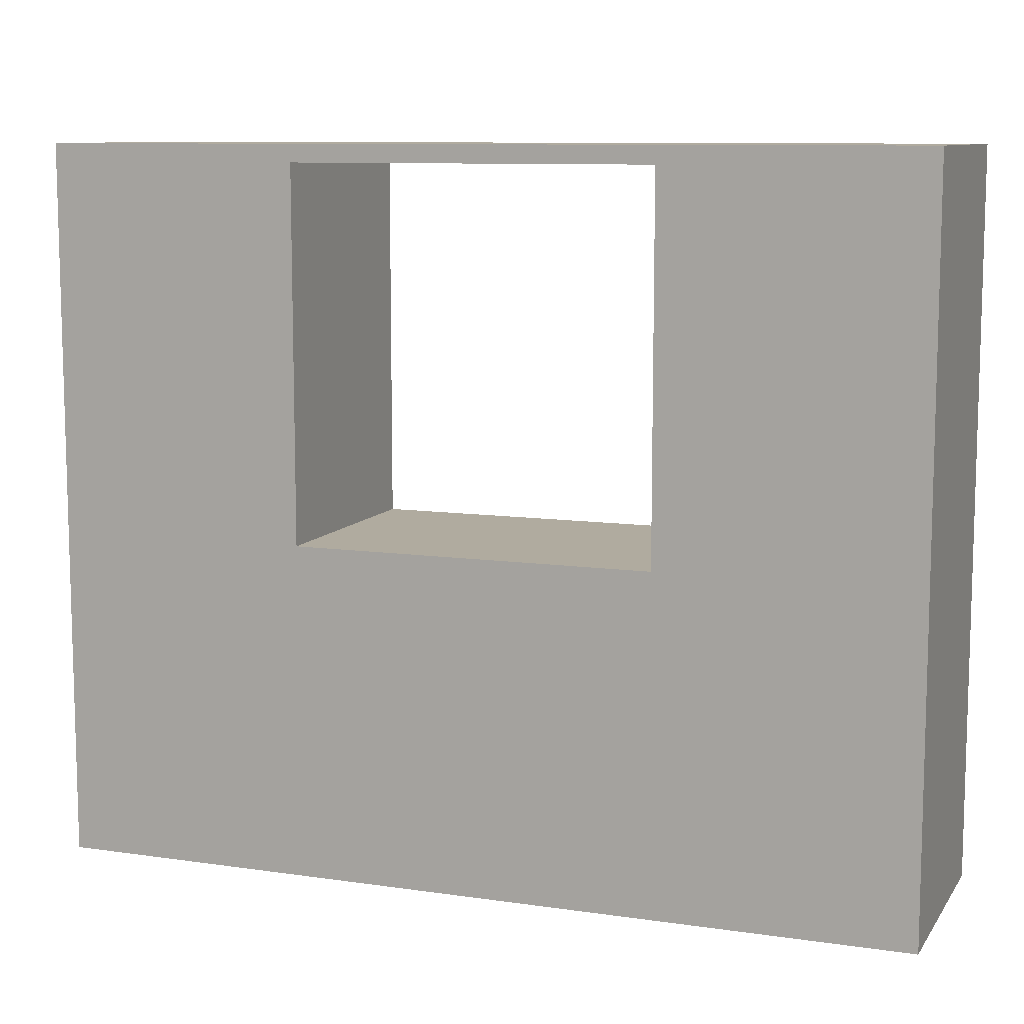
<metadata>
{"format":"obj","ext":"obj","renderer":"f3d","projection":"perspective","resolution":1024,"background":"white","views":[{"elev":9.7,"azim":20.7,"up":"+Y"}]}
</metadata>
<code>
v 0.1721 -0.07486 -0.04147
v 0.1732 -0.07406 -0.03895
v 0.1721 -0.07486 -0.03895
v 0.1732 -0.07406 -0.04147
v 0.1721 -0.1424 -0.03895
v 0.1713 -0.0759 -0.03895
v 0.161 -0.01089 -0.04147
v 0.1744 -0.07356 -0.03895
v 0.1713 -0.1413 -0.03895
v 0.1732 -0.1432 -0.03895
v 0.1713 -0.0759 -0.04147
v 0.1744 -0.07356 -0.04147
v 0.1713 -0.1413 -0.04147
v 0.1732 -0.1432 -0.04147
v 0.1708 -0.07712 -0.03895
v 0.1708 -0.1401 -0.03895
v 0.1708 -0.07712 -0.04147
v 0.3469 -0.01089 -0.04147
v 0.1757 -0.07339 -0.03895
v 0.1744 -0.1437 -0.03895
v 0.1721 -0.1424 -0.04147
v 0.1708 -0.1401 -0.04147
v 0.1744 -0.1437 -0.04147
v 0.1707 -0.07842 -0.04147
v 0.1583 -0.00821 -0.03643
v 0.1757 -0.07339 -0.04147
v 0.161 -0.2018 -0.04147
v 0.1707 -0.07842 -0.03895
v 0.1707 -0.1388 -0.03895
v 0.1707 -0.1388 -0.04147
v 0.3496 -0.00821 -0.03643
v 0.1583 -0.2045 -0.03643
v 0.177 -0.07356 -0.04147
v 0.177 -0.07356 -0.03895
v 0.1757 -0.1438 -0.03895
v 0.1757 -0.1438 -0.04147
v 0.3469 -0.2018 -0.04147
v 0.3496 -0.2045 -0.03643
v 0.3496 -0.2018 -0.03643
v 0.1782 -0.07406 -0.04147
v 0.1793 -0.07486 -0.04147
v 0.1782 -0.07406 -0.03895
v 0.177 -0.1437 -0.03895
v 0.177 -0.1437 -0.04147
v 0.1807 -0.1388 -0.04147
v 0.1801 -0.0759 -0.04147
v 0.1793 -0.07486 -0.03895
v 0.1782 -0.1432 -0.04147
v 0.1806 -0.1401 -0.04147
v 0.1807 -0.07842 -0.04147
v 0.1806 -0.07712 -0.04147
v 0.1782 -0.1432 -0.03895
v 0.1793 -0.1424 -0.04147
v 0.1801 -0.1413 -0.04147
v 0.1807 -0.1388 -0.03895
v 0.1807 -0.07842 -0.03895
v 0.1801 -0.0759 -0.03895
v 0.1793 -0.1424 -0.03895
v 0.1806 -0.1401 -0.03895
v 0.1806 -0.07712 -0.03895
v 0.1801 -0.1413 -0.03895
v -0.1978 -0.1352 -0.04147
v -0.1988 -0.136 -0.03895
v -0.1978 -0.1352 -0.03895
v -0.1988 -0.136 -0.04147
v -0.1978 -0.06766 -0.03895
v -0.197 -0.1341 -0.03895
v -0.1866 -0.1991 -0.04147
v -0.2 -0.1365 -0.03895
v -0.197 -0.0687 -0.03895
v -0.1988 -0.06686 -0.03895
v -0.197 -0.1341 -0.04147
v -0.2 -0.1365 -0.04147
v -0.197 -0.0687 -0.04147
v -0.1988 -0.06686 -0.04147
v -0.1965 -0.1329 -0.03895
v -0.1965 -0.06991 -0.03895
v -0.1965 -0.1329 -0.04147
v -0.3725 -0.1991 -0.04147
v -0.2013 -0.1366 -0.03895
v -0.2 -0.06635 -0.03895
v -0.1978 -0.06766 -0.04147
v -0.1965 -0.06991 -0.04147
v -0.2 -0.06635 -0.04147
v -0.1963 -0.1316 -0.04147
v -0.1839 -0.2018 -0.03643
v -0.2013 -0.1366 -0.04147
v -0.1866 -0.00821 -0.04147
v -0.1963 -0.1316 -0.03895
v -0.1963 -0.07122 -0.03895
v -0.1963 -0.07122 -0.04147
v -0.3752 -0.2018 -0.03643
v -0.1839 -0.005532 -0.03643
v -0.2026 -0.1365 -0.04147
v -0.2026 -0.1365 -0.03895
v -0.2013 -0.06618 -0.03895
v -0.2013 -0.06618 -0.04147
v -0.3725 -0.00821 -0.04147
v -0.3752 -0.005532 -0.03643
v -0.3752 -0.00821 -0.03643
v -0.2038 -0.136 -0.04147
v -0.2049 -0.1352 -0.04147
v -0.2038 -0.136 -0.03895
v -0.2026 -0.06635 -0.03895
v -0.2026 -0.06635 -0.04147
v -0.2063 -0.07122 -0.04147
v -0.2057 -0.1341 -0.04147
v -0.2049 -0.1352 -0.03895
v -0.2038 -0.06686 -0.04147
v -0.2062 -0.06991 -0.04147
v -0.2063 -0.1316 -0.04147
v -0.2062 -0.1329 -0.04147
v -0.2038 -0.06686 -0.03895
v -0.2049 -0.06766 -0.04147
v -0.2057 -0.0687 -0.04147
v -0.2063 -0.07122 -0.03895
v -0.2063 -0.1316 -0.03895
v -0.2057 -0.1341 -0.03895
v -0.2049 -0.06766 -0.03895
v -0.2062 -0.06991 -0.03895
v -0.2062 -0.1329 -0.03895
v -0.2057 -0.0687 -0.03895
v 0.1583 -0.005532 0.1548
v 0.1583 -0.2018 -0.04147
v 0.1583 -0.2018 0.1548
v 0.1583 -0.005532 -0.04147
v 0.3496 -0.2018 0.1548
v 0.3496 -0.005532 -0.04147
v 0.1432 0.3669 -0.04147
v 0.3496 -0.2018 -0.04147
v 0.3496 -0.005532 0.1548
v 0.1583 0.009567 -0.04147
v 0.1432 -0.2018 -0.04147
v -0.3903 -0.2421 -0.04147
v 0.3496 0.009567 -0.04147
v 0.1583 0.09778 -0.04147
v 0.1432 0.04732 -0.04147
v 0.3647 -0.2421 -0.04147
v 0.3496 0.009567 0.1548
v 0.1583 0.1028 -0.04147
v 0.1583 0.09778 0.1548
v 0.1432 0.04732 0.1599
v 0.1432 0.03222 -0.04147
v 0.09037 -0.2018 -0.04147
v 0.3496 0.3669 -0.04147
v 0.3496 0.09778 -0.04147
v 0.1583 0.009567 0.1548
v 0.1583 0.1939 -0.04147
v 0.1583 0.09778 -0.03643
v 0.1432 0.3669 0.1599
v -0.1688 0.04732 -0.04147
v 0.1432 -0.2018 0.1372
v 0.07527 -0.2018 -0.04147
v 0.3647 0.3669 -0.04147
v 0.3496 0.1989 -0.04147
v 0.3496 0.1028 -0.04147
v 0.3496 0.09778 0.1548
v 0.1583 0.1989 -0.04147
v 0.1583 0.1939 0.1548
v -0.1688 0.3669 0.1599
v 0.3647 0.382 0.1599
v -0.1688 0.04732 0.1599
v 0.09037 0.03222 -0.04147
v 0.1432 0.03222 0.1372
v 0.09037 -0.2018 0.1372
v 0.07527 0.03222 -0.04147
v -0.1688 -0.2018 -0.04147
v -0.3903 0.382 -0.04147
v 0.3496 0.1989 -0.03643
v 0.3496 0.1939 -0.04147
v 0.3496 0.09778 -0.03643
v 0.1583 0.3669 -0.04147
v 0.1583 0.1028 -0.03643
v 0.1583 0.1939 -0.03643
v -0.1688 0.3669 -0.04147
v -0.3903 0.382 0.1599
v 0.3647 -0.2421 0.1599
v -0.3903 -0.2421 0.1599
v 0.09037 0.03222 0.1372
v 0.07527 -0.01811 -0.04147
v 0.07527 -0.2018 0.1448
v -0.1839 -0.2018 -0.04147
v 0.3647 0.382 -0.04147
v 0.3496 0.1989 0.1548
v 0.3496 0.1028 -0.03643
v 0.1583 0.3669 0.1548
v 0.1583 0.1028 0.1548
v -0.1688 0.03222 -0.04147
v 0.07527 -0.01811 0.1473
v 0.07527 -0.03321 -0.04147
v -0.1688 -0.2018 0.1448
v 0.07527 -0.1146 -0.04147
v -0.1839 0.3669 -0.04147
v -0.3752 -0.2018 -0.04147
v 0.3496 0.3669 0.1548
v 0.3496 0.1028 0.1548
v 0.1583 0.1989 -0.03643
v -0.3903 0.3669 -0.04147
v -0.1688 0.03222 0.1473
v 0.07527 0.03222 0.1473
v -0.1688 -0.01811 -0.04147
v 0.07527 -0.1096 -0.04147
v -0.1688 -0.1146 0.1448
v 0.07527 -0.1146 0.1448
v -0.1688 -0.1146 -0.04147
v -0.1839 0.1722 -0.04147
v -0.1839 -0.2018 0.1548
v 0.3496 0.1939 0.1548
v 0.3496 0.1939 -0.03643
v 0.1583 0.1989 0.1548
v -0.3752 0.3669 -0.04147
v -0.1688 -0.01811 0.1473
v -0.1688 -0.03321 -0.04147
v 0.07527 -0.1096 0.1448
v -0.1688 -0.1096 -0.04147
v -0.1839 0.1722 -0.03643
v -0.1839 0.1671 -0.04147
v -0.3752 -0.2018 0.1548
v -0.1839 -0.005532 -0.04147
v -0.3752 -0.005532 -0.04147
v -0.3752 0.3669 0.1548
v -0.3752 0.1722 -0.04147
v -0.1688 -0.03321 0.1448
v 0.07527 -0.03321 0.1448
v -0.1839 0.1722 0.1548
v -0.1839 0.009567 -0.04147
v -0.3752 -0.005532 0.1548
v -0.1839 -0.005532 0.1548
v -0.3752 0.009567 -0.04147
v -0.1839 0.3669 0.1548
v -0.3752 0.1671 -0.04147
v -0.1688 -0.1096 0.1448
v -0.1839 0.009567 0.1548
v -0.3752 0.1722 -0.03643
v -0.1839 0.1671 0.1548
v -0.1839 0.1671 -0.03643
v -0.3752 0.1671 0.1548
v -0.3752 0.1722 0.1548
v -0.3752 0.1671 -0.03643
v -0.3752 0.009567 0.1548
v -0.1839 -0.2018 0.1599
v 0.3496 0.009567 0.1599
v 0.3496 -0.005532 0.1599
v 0.1583 0.009567 0.1599
v 0.3453 0.3669 -0.04147
v 0.3277 0.3619 -0.04147
v 0.3277 0.3669 -0.04147
v 0.3453 0.3619 -0.04147
v 0.3421 0.01712 -0.04147
v 0.322 0.009567 -0.04147
v 0.322 0.01712 -0.04147
v 0.3421 0.009567 -0.04147
v 0.1583 0.3566 -0.04147
v 0.1749 0.3669 -0.04147
v 0.1749 0.3566 -0.04147
v -0.2002 0.3569 -0.04147
v -0.2002 0.3669 -0.04147
v -0.1839 0.3569 -0.04147
v -0.3681 0.009567 -0.04147
v -0.348 0.01963 -0.04147
v -0.348 0.009567 -0.04147
v -0.3681 0.01963 -0.04147
v -0.3681 0.3594 -0.04147
v -0.3505 0.3669 -0.04147
v -0.3505 0.3594 -0.04147
v -0.3681 0.3669 -0.04147
v -0.3752 0.009567 -0.04147
v -0.3752 0.3669 -0.04147
g mesh1_mesh1-geometry
f 1 2 3
f 2 1 4
f 5 3 2
f 6 1 3
f 1 7 4
f 4 8 2
f 9 3 5
f 5 2 10
f 1 6 11
f 9 6 3
f 11 7 1
f 4 7 12
f 8 4 12
f 10 2 8
f 5 13 9
f 14 5 10
f 15 11 6
f 16 6 9
f 17 7 11
f 12 7 18
f 12 19 8
f 10 8 20
f 13 5 21
f 22 9 13
f 5 14 21
f 10 23 14
f 11 15 17
f 16 15 6
f 9 22 16
f 24 7 17
f 25 18 7
f 12 18 26
f 19 12 26
f 20 8 19
f 23 10 20
f 21 27 13
f 13 27 22
f 14 27 21
f 23 27 14
f 28 17 15
f 29 15 16
f 30 16 22
f 7 24 27
f 17 28 24
f 18 25 31
f 7 32 25
f 26 18 33
f 26 34 19
f 20 19 35
f 20 36 23
f 22 27 30
f 27 23 37
f 15 29 28
f 16 30 29
f 30 27 24
f 32 7 27
f 29 24 28
f 25 38 31
f 39 18 31
f 38 25 32
f 33 18 40
f 34 26 33
f 35 19 34
f 36 20 35
f 37 23 36
f 38 27 37
f 24 29 30
f 27 38 32
f 31 38 39
f 18 39 37
f 40 18 41
f 42 33 40
f 33 42 34
f 35 34 43
f 35 44 36
f 37 36 44
f 37 39 38
f 37 45 18
f 41 18 46
f 47 40 41
f 40 47 42
f 43 34 42
f 44 35 43
f 37 44 48
f 37 49 45
f 50 18 45
f 46 18 51
f 46 47 41
f 52 42 47
f 43 42 52
f 43 48 44
f 37 48 53
f 37 54 49
f 49 55 45
f 51 18 50
f 45 56 50
f 51 57 46
f 47 46 57
f 52 47 58
f 48 43 52
f 52 53 48
f 37 53 54
f 54 59 49
f 55 49 59
f 56 45 55
f 50 60 51
f 60 50 56
f 57 51 60
f 58 47 57
f 53 52 58
f 53 61 54
f 59 54 61
f 59 56 55
f 59 60 56
f 61 57 60
f 58 57 61
f 61 53 58
f 61 60 59
g mesh1_mesh1-geometry
f 3 2 1
f 4 1 2
f 2 3 5
f 3 1 6
f 4 7 1
f 2 8 4
f 5 3 9
f 10 2 5
f 11 6 1
f 3 6 9
f 1 7 11
f 12 7 4
f 12 4 8
f 8 2 10
f 9 13 5
f 10 5 14
f 6 11 15
f 9 6 16
f 11 7 17
f 18 7 12
f 8 19 12
f 20 8 10
f 21 5 13
f 13 9 22
f 21 14 5
f 14 23 10
f 17 15 11
f 6 15 16
f 16 22 9
f 17 7 24
f 7 18 25
f 26 18 12
f 26 12 19
f 19 8 20
f 20 10 23
f 13 27 21
f 22 27 13
f 21 27 14
f 14 27 23
f 15 17 28
f 16 15 29
f 22 16 30
f 27 24 7
f 24 28 17
f 31 25 18
f 25 32 7
f 33 18 26
f 19 34 26
f 35 19 20
f 23 36 20
f 30 27 22
f 37 23 27
f 28 29 15
f 29 30 16
f 24 27 30
f 27 7 32
f 28 24 29
f 31 38 25
f 31 18 39
f 32 25 38
f 40 18 33
f 33 26 34
f 34 19 35
f 35 20 36
f 36 23 37
f 37 27 38
f 30 29 24
f 32 38 27
f 39 38 31
f 37 39 18
f 41 18 40
f 40 33 42
f 34 42 33
f 43 34 35
f 36 44 35
f 44 36 37
f 38 39 37
f 18 45 37
f 46 18 41
f 41 40 47
f 42 47 40
f 42 34 43
f 43 35 44
f 48 44 37
f 45 49 37
f 45 18 50
f 51 18 46
f 41 47 46
f 47 42 52
f 52 42 43
f 44 48 43
f 53 48 37
f 49 54 37
f 45 55 49
f 50 18 51
f 50 56 45
f 46 57 51
f 57 46 47
f 58 47 52
f 52 43 48
f 48 53 52
f 54 53 37
f 49 59 54
f 59 49 55
f 55 45 56
f 51 60 50
f 56 50 60
f 60 51 57
f 57 47 58
f 58 52 53
f 54 61 53
f 61 54 59
f 55 56 59
f 56 60 59
f 60 57 61
f 61 57 58
f 58 53 61
f 59 60 61
g mesh2_mesh2-geometry
f 62 63 64
f 63 62 65
f 66 64 63
f 67 62 64
f 62 68 65
f 65 69 63
f 70 64 66
f 66 63 71
f 62 67 72
f 70 67 64
f 72 68 62
f 65 68 73
f 69 65 73
f 71 63 69
f 66 74 70
f 75 66 71
f 76 72 67
f 77 67 70
f 78 68 72
f 73 68 79
f 73 80 69
f 71 69 81
f 74 66 82
f 83 70 74
f 66 75 82
f 71 84 75
f 72 76 78
f 77 76 67
f 70 83 77
f 85 68 78
f 86 79 68
f 73 79 87
f 80 73 87
f 81 69 80
f 84 71 81
f 82 88 74
f 74 88 83
f 75 88 82
f 84 88 75
f 89 78 76
f 90 76 77
f 91 77 83
f 68 85 88
f 78 89 85
f 79 86 92
f 68 93 86
f 87 79 94
f 87 95 80
f 81 80 96
f 81 97 84
f 83 88 91
f 88 84 98
f 76 90 89
f 77 91 90
f 91 88 85
f 93 68 88
f 90 85 89
f 86 99 92
f 100 79 92
f 99 86 93
f 94 79 101
f 95 87 94
f 96 80 95
f 97 81 96
f 98 84 97
f 99 88 98
f 85 90 91
f 88 99 93
f 92 99 100
f 79 100 98
f 101 79 102
f 103 94 101
f 94 103 95
f 96 95 104
f 96 105 97
f 98 97 105
f 98 100 99
f 98 106 79
f 102 79 107
f 108 101 102
f 101 108 103
f 104 95 103
f 105 96 104
f 98 105 109
f 98 110 106
f 111 79 106
f 107 79 112
f 107 108 102
f 113 103 108
f 104 103 113
f 104 109 105
f 98 109 114
f 98 115 110
f 110 116 106
f 112 79 111
f 106 117 111
f 112 118 107
f 108 107 118
f 113 108 119
f 109 104 113
f 113 114 109
f 98 114 115
f 115 120 110
f 116 110 120
f 117 106 116
f 111 121 112
f 121 111 117
f 118 112 121
f 119 108 118
f 114 113 119
f 114 122 115
f 120 115 122
f 120 117 116
f 120 121 117
f 122 118 121
f 119 118 122
f 122 114 119
f 122 121 120
g mesh2_mesh2-geometry
f 64 63 62
f 65 62 63
f 63 64 66
f 64 62 67
f 65 68 62
f 63 69 65
f 66 64 70
f 71 63 66
f 72 67 62
f 64 67 70
f 62 68 72
f 73 68 65
f 73 65 69
f 69 63 71
f 70 74 66
f 71 66 75
f 67 72 76
f 70 67 77
f 72 68 78
f 79 68 73
f 69 80 73
f 81 69 71
f 82 66 74
f 74 70 83
f 82 75 66
f 75 84 71
f 78 76 72
f 67 76 77
f 77 83 70
f 78 68 85
f 68 79 86
f 87 79 73
f 87 73 80
f 80 69 81
f 81 71 84
f 74 88 82
f 83 88 74
f 82 88 75
f 75 88 84
f 76 78 89
f 77 76 90
f 83 77 91
f 88 85 68
f 85 89 78
f 92 86 79
f 86 93 68
f 94 79 87
f 80 95 87
f 96 80 81
f 84 97 81
f 91 88 83
f 98 84 88
f 89 90 76
f 90 91 77
f 85 88 91
f 88 68 93
f 89 85 90
f 92 99 86
f 92 79 100
f 93 86 99
f 101 79 94
f 94 87 95
f 95 80 96
f 96 81 97
f 97 84 98
f 98 88 99
f 91 90 85
f 93 99 88
f 100 99 92
f 98 100 79
f 102 79 101
f 101 94 103
f 95 103 94
f 104 95 96
f 97 105 96
f 105 97 98
f 99 100 98
f 79 106 98
f 107 79 102
f 102 101 108
f 103 108 101
f 103 95 104
f 104 96 105
f 109 105 98
f 106 110 98
f 106 79 111
f 112 79 107
f 102 108 107
f 108 103 113
f 113 103 104
f 105 109 104
f 114 109 98
f 110 115 98
f 106 116 110
f 111 79 112
f 111 117 106
f 107 118 112
f 118 107 108
f 119 108 113
f 113 104 109
f 109 114 113
f 115 114 98
f 110 120 115
f 120 110 116
f 116 106 117
f 112 121 111
f 117 111 121
f 121 112 118
f 118 108 119
f 119 113 114
f 115 122 114
f 122 115 120
f 116 117 120
f 117 121 120
f 121 118 122
f 122 118 119
f 119 114 122
f 120 121 122
g mesh3_mesh3-geometry
f 123 124 125
f 124 123 126
f 124 127 125
f 123 128 126
f 126 129 124
f 127 124 130
f 128 123 131
f 128 132 126
f 132 129 126
f 124 129 133
f 134 130 124
f 128 127 130
f 127 128 131
f 132 128 135
f 136 129 132
f 133 129 137
f 134 124 133
f 138 130 134
f 130 135 128
f 139 132 135
f 140 129 136
f 132 141 136
f 129 142 137
f 133 137 143
f 134 133 144
f 138 145 130
f 130 146 135
f 132 139 147
f 146 139 135
f 148 129 140
f 141 132 147
f 136 141 149
f 142 129 150
f 142 151 137
f 151 143 137
f 143 152 133
f 152 144 133
f 134 144 153
f 145 138 154
f 130 145 155
f 130 156 146
f 139 146 157
f 158 129 148
f 140 159 148
f 129 160 150
f 150 161 142
f 151 142 162
f 143 151 163
f 152 143 164
f 144 152 165
f 144 166 153
f 134 153 167
f 138 161 154
f 154 168 145
f 145 169 155
f 130 155 170
f 130 170 156
f 157 146 171
f 129 158 172
f 173 159 140
f 148 159 174
f 160 129 175
f 176 150 160
f 161 150 176
f 177 142 161
f 142 178 162
f 160 151 162
f 163 151 166
f 179 143 163
f 143 179 164
f 179 152 164
f 152 179 165
f 179 144 165
f 166 144 163
f 153 166 180
f 181 167 153
f 134 167 182
f 161 138 177
f 154 161 183
f 168 154 183
f 145 168 172
f 169 145 184
f 170 185 156
f 158 186 172
f 172 168 129
f 159 173 187
f 129 168 175
f 151 160 175
f 176 160 178
f 168 161 176
f 142 177 178
f 162 178 160
f 166 151 188
f 144 179 163
f 166 189 180
f 153 180 190
f 167 181 191
f 192 181 153
f 167 193 182
f 134 182 194
f 161 168 183
f 186 145 172
f 184 145 195
f 185 170 196
f 197 186 158
f 175 168 193
f 193 151 175
f 178 198 176
f 176 198 168
f 151 193 188
f 199 166 188
f 189 166 200
f 189 201 180
f 201 190 180
f 153 190 202
f 181 203 191
f 203 167 191
f 181 192 204
f 153 202 192
f 205 193 167
f 182 193 206
f 207 194 182
f 134 194 198
f 145 186 195
f 208 170 209
f 196 170 208
f 186 197 210
f 193 168 211
f 198 178 134
f 211 168 198
f 188 193 201
f 166 199 200
f 201 199 188
f 199 189 200
f 201 189 212
f 190 201 213
f 190 214 202
f 203 181 204
f 167 203 205
f 192 203 204
f 215 192 202
f 215 193 205
f 193 216 206
f 182 206 217
f 194 207 218
f 219 207 182
f 220 198 194
f 221 193 211
f 198 222 211
f 201 193 213
f 199 201 212
f 189 199 212
f 223 190 213
f 214 190 224
f 214 215 202
f 203 192 205
f 192 215 205
f 213 193 215
f 216 193 225
f 182 217 226
f 227 194 218
f 207 219 228
f 182 226 219
f 229 198 220
f 194 227 220
f 193 221 230
f 222 221 211
f 222 198 231
f 190 223 224
f 215 223 213
f 223 214 224
f 215 214 232
f 225 193 230
f 217 233 226
f 219 227 228
f 229 219 226
f 231 198 229
f 219 229 220
f 227 219 220
f 234 221 222
f 223 215 232
f 214 223 232
f 235 217 236
f 233 217 235
f 233 229 226
f 229 237 231
f 221 234 238
f 231 237 239
f 229 233 240
f 237 229 240
g mesh3_mesh3-geometry
f 125 124 123
f 126 123 124
f 125 127 124
f 131 125 123
f 123 125 131
f 126 128 123
f 124 129 126
f 130 124 127
f 125 131 127
f 127 131 125
f 131 123 128
f 126 132 128
f 126 129 132
f 133 129 124
f 124 130 134
f 130 127 128
f 131 128 127
f 135 128 132
f 132 129 136
f 137 129 133
f 133 124 134
f 134 130 138
f 128 135 130
f 135 132 139
f 136 129 140
f 136 141 132
f 137 142 129
f 143 137 133
f 144 133 134
f 130 145 138
f 135 146 130
f 147 139 132
f 135 139 146
f 140 129 148
f 140 149 136
f 136 149 140
f 147 132 141
f 149 141 136
f 150 129 142
f 137 151 142
f 137 143 151
f 133 152 143
f 133 144 152
f 153 144 134
f 154 138 145
f 155 145 130
f 146 156 130
f 147 157 139
f 139 157 147
f 157 146 139
f 148 129 158
f 148 159 140
f 149 140 173
f 173 140 149
f 157 147 141
f 141 147 157
f 149 157 141
f 141 157 149
f 150 160 129
f 142 161 150
f 162 142 151
f 163 151 143
f 164 143 152
f 165 152 144
f 153 166 144
f 167 153 134
f 154 161 138
f 145 168 154
f 155 169 145
f 170 155 130
f 156 170 130
f 146 185 156
f 156 185 146
f 171 146 157
f 172 158 129
f 158 174 148
f 148 174 158
f 140 159 173
f 174 159 148
f 185 149 173
f 173 149 185
f 157 149 171
f 171 149 157
f 175 129 160
f 160 150 176
f 176 150 161
f 161 142 177
f 162 178 142
f 162 151 160
f 166 151 163
f 163 143 179
f 164 179 143
f 164 152 179
f 165 179 152
f 165 144 179
f 163 144 166
f 180 166 153
f 153 167 181
f 182 167 134
f 177 138 161
f 183 161 154
f 183 154 168
f 172 168 145
f 184 145 169
f 170 169 155
f 155 169 170
f 156 185 170
f 185 146 171
f 171 146 185
f 172 186 158
f 129 168 172
f 174 158 197
f 197 158 174
f 187 173 159
f 174 208 159
f 159 208 174
f 149 185 171
f 171 185 149
f 187 185 173
f 173 185 187
f 175 168 129
f 175 160 151
f 178 160 176
f 176 161 168
f 178 177 142
f 160 178 162
f 188 151 166
f 163 179 144
f 180 189 166
f 190 180 153
f 191 181 167
f 153 181 192
f 182 193 167
f 194 182 134
f 183 168 161
f 172 145 186
f 195 145 184
f 169 210 184
f 184 210 169
f 169 170 209
f 209 170 169
f 196 170 185
f 158 186 197
f 169 174 197
f 197 174 169
f 208 187 159
f 159 187 208
f 208 174 209
f 209 174 208
f 185 187 196
f 196 187 185
f 193 168 175
f 175 151 193
f 176 198 178
f 168 198 176
f 188 193 151
f 188 166 199
f 200 166 189
f 180 201 189
f 180 190 201
f 202 190 153
f 191 203 181
f 191 167 203
f 204 192 181
f 192 202 153
f 167 193 205
f 206 193 182
f 182 194 207
f 198 194 134
f 195 186 145
f 210 195 184
f 184 195 210
f 210 169 197
f 197 169 210
f 209 170 208
f 174 169 209
f 209 169 174
f 208 170 196
f 210 197 186
f 187 208 196
f 196 208 187
f 211 168 193
f 134 178 198
f 198 168 211
f 201 193 188
f 200 199 166
f 188 199 201
f 200 189 199
f 212 189 201
f 213 201 190
f 202 214 190
f 204 181 203
f 205 203 167
f 204 203 192
f 202 192 215
f 205 193 215
f 206 216 193
f 217 206 182
f 218 207 194
f 182 207 219
f 194 198 220
f 195 210 186
f 186 210 195
f 211 193 221
f 211 222 198
f 213 193 201
f 212 201 199
f 212 199 189
f 213 190 223
f 224 190 214
f 202 215 214
f 205 192 203
f 205 215 192
f 215 193 213
f 225 193 216
f 217 216 206
f 206 216 217
f 226 217 182
f 218 228 207
f 207 228 218
f 218 194 227
f 228 219 207
f 219 226 182
f 220 198 229
f 220 227 194
f 230 221 193
f 211 221 222
f 231 198 222
f 224 223 190
f 213 223 215
f 224 214 223
f 232 214 215
f 230 193 225
f 216 238 225
f 225 238 216
f 216 217 236
f 236 217 216
f 226 233 217
f 228 218 227
f 227 218 228
f 228 227 219
f 226 219 229
f 229 198 231
f 220 229 219
f 220 219 227
f 230 238 221
f 221 238 230
f 222 221 234
f 222 239 231
f 231 239 222
f 232 215 223
f 232 223 214
f 238 230 225
f 225 230 238
f 238 216 234
f 234 216 238
f 236 217 235
f 239 216 236
f 236 216 239
f 235 217 233
f 226 229 233
f 231 237 229
f 238 234 221
f 239 222 234
f 234 222 239
f 239 237 231
f 216 239 234
f 234 239 216
f 235 239 236
f 236 239 235
f 240 235 233
f 233 235 240
f 240 233 229
f 240 229 237
f 239 235 237
f 237 235 239
f 235 240 237
f 237 240 235
g mesh4_mesh4-geometry
l 207 241
g mesh5_mesh5-geometry
l 139 242
g mesh6_mesh6-geometry
l 131 243
g mesh7_mesh7-geometry
l 147 244
g mesh8_mesh8-geometry
f 245 246 247
f 246 245 248
f 249 250 251
f 250 249 252
f 253 254 255
f 254 253 172
g mesh8_mesh8-geometry
f 247 246 245
f 248 245 246
f 251 250 249
f 252 249 250
f 255 254 253
f 172 253 254
g mesh8_mesh8-geometry
f 251 247 246
f 246 247 251
f 145 248 245
f 245 248 145
f 249 246 248
f 248 246 249
f 255 247 251
f 251 247 255
f 251 246 249
f 249 246 251
f 135 248 145
f 145 248 135
f 249 248 252
f 252 248 249
f 247 255 254
f 254 255 247
f 250 255 251
f 251 255 250
f 252 248 135
f 135 248 252
f 132 255 250
f 250 255 132
f 255 132 253
f 253 132 255
g mesh9_mesh9-geometry
f 193 256 257
f 256 193 258
f 259 260 261
f 260 259 262
f 263 264 265
f 264 263 266
g mesh9_mesh9-geometry
f 257 256 193
f 258 193 256
f 261 260 259
f 262 259 260
f 265 264 263
f 266 263 264
g mesh9_mesh9-geometry
f 261 257 256
f 256 257 261
f 226 256 258
f 258 256 226
f 260 257 261
f 261 257 260
f 261 256 226
f 226 256 261
f 265 257 260
f 260 257 265
f 257 265 264
f 264 265 257
f 262 265 260
f 260 265 262
f 265 262 263
f 263 262 265
f 259 263 262
f 262 263 259
f 259 266 263
f 263 266 259
f 267 266 259
f 259 266 267
f 266 267 268
f 268 267 266

</code>
